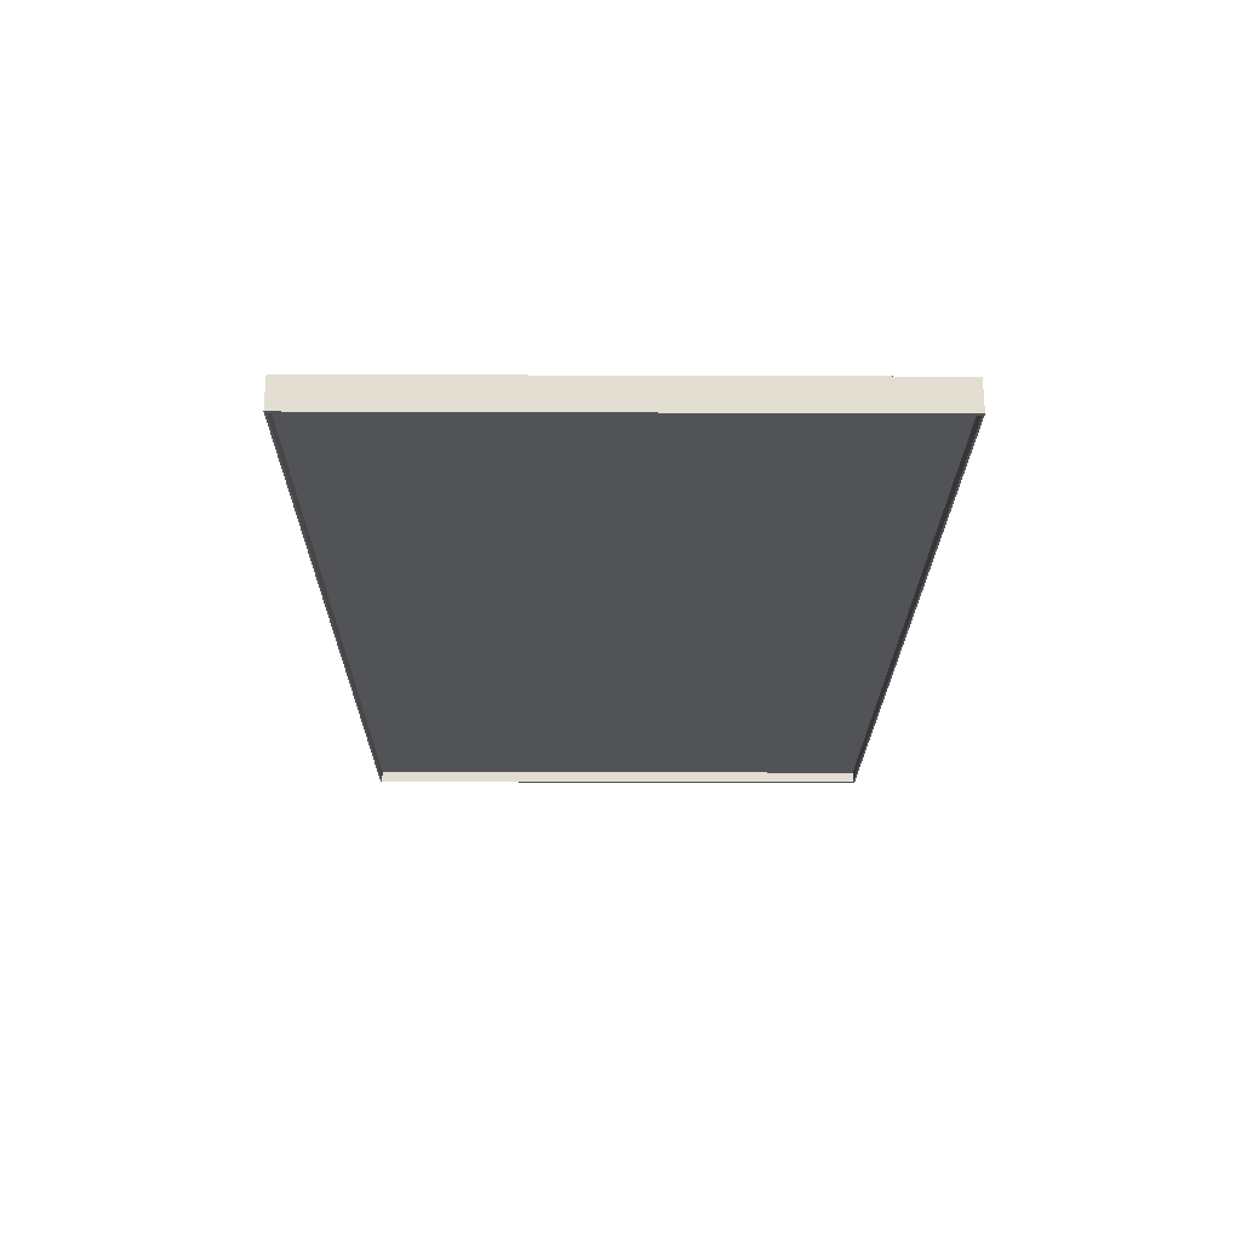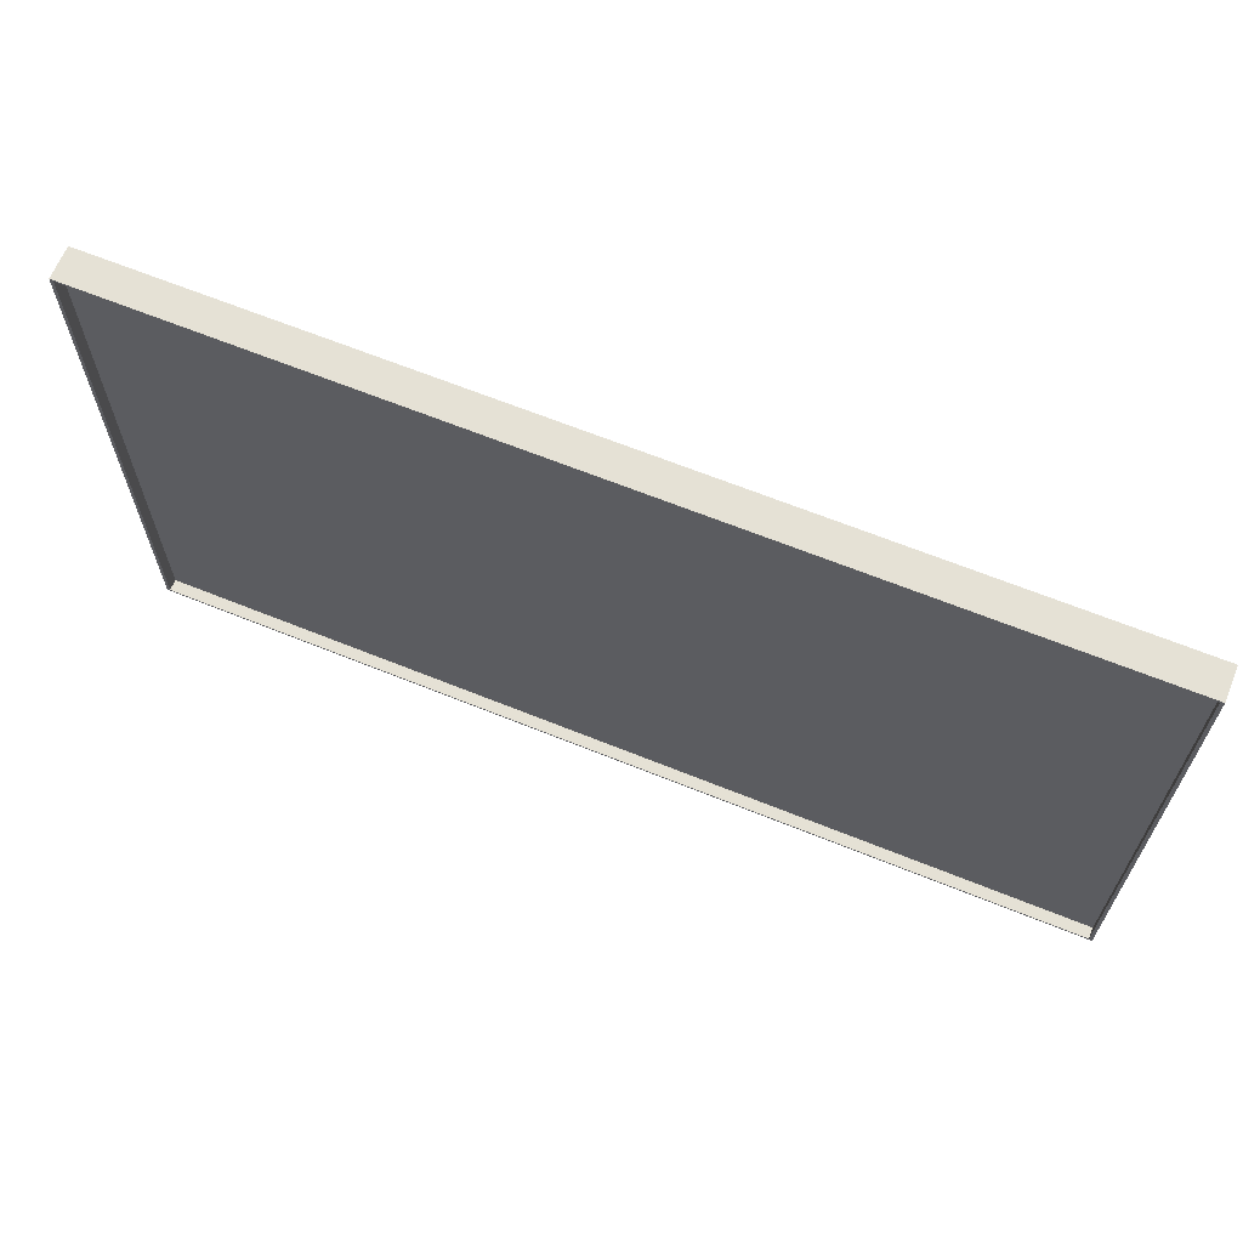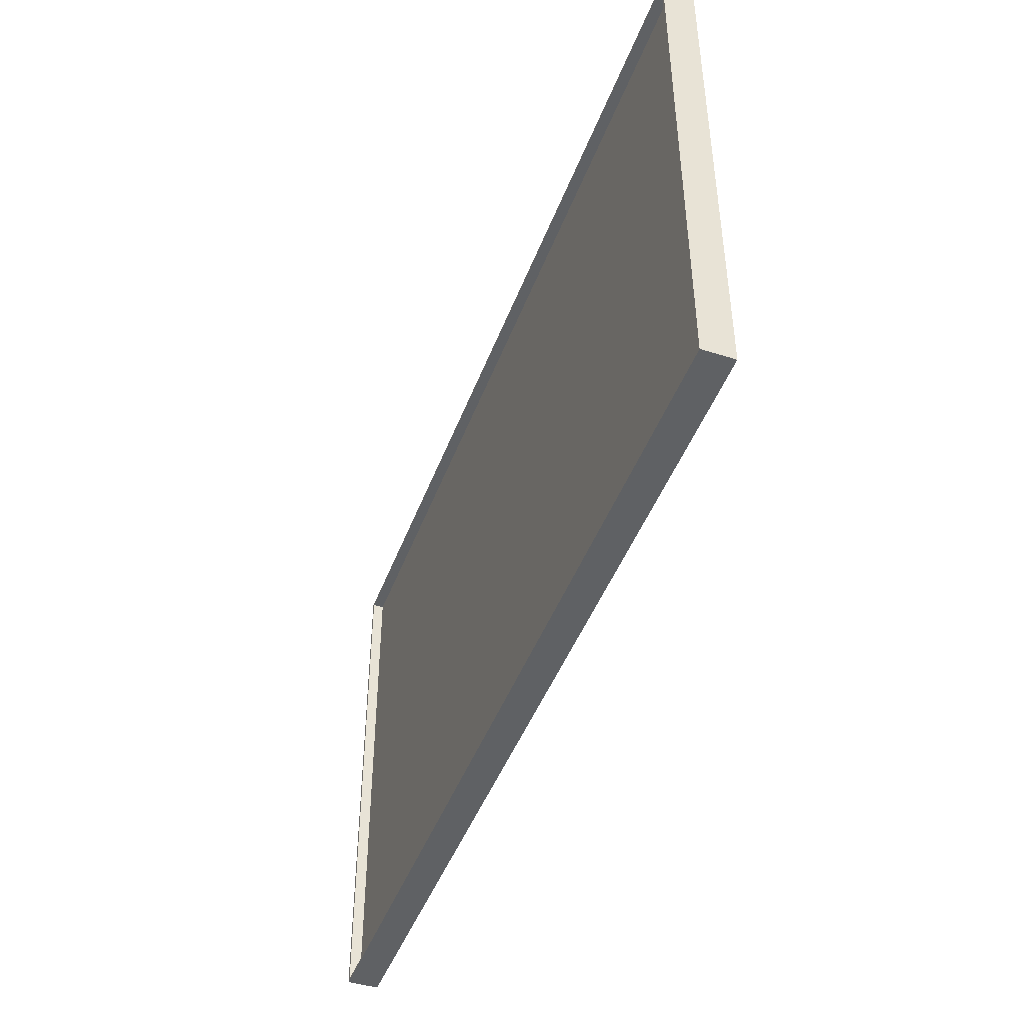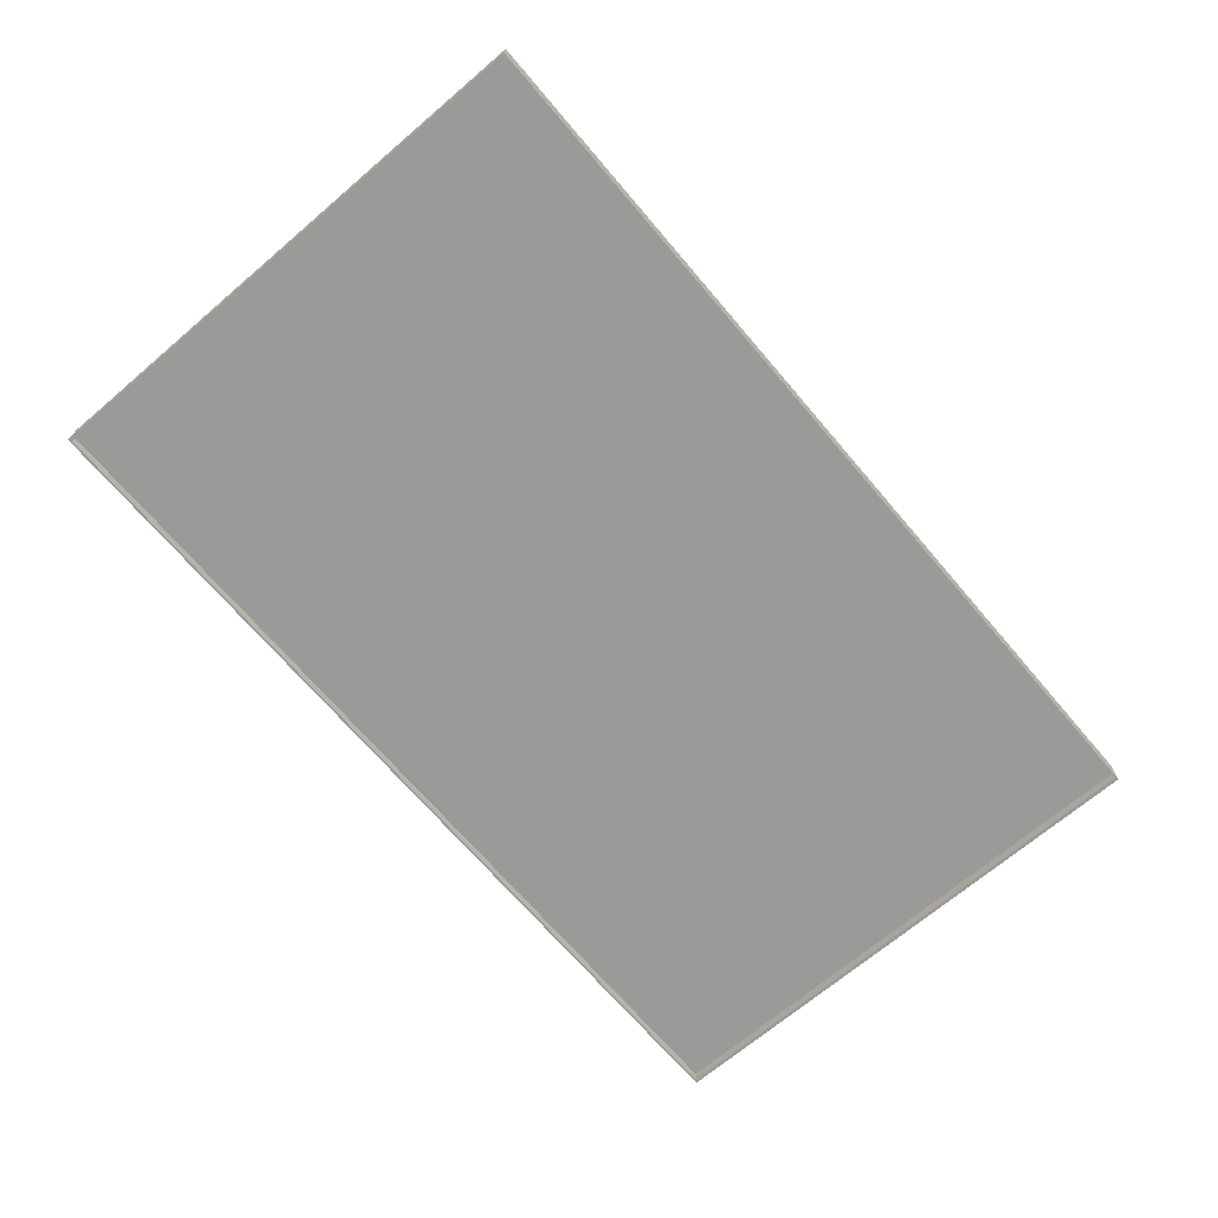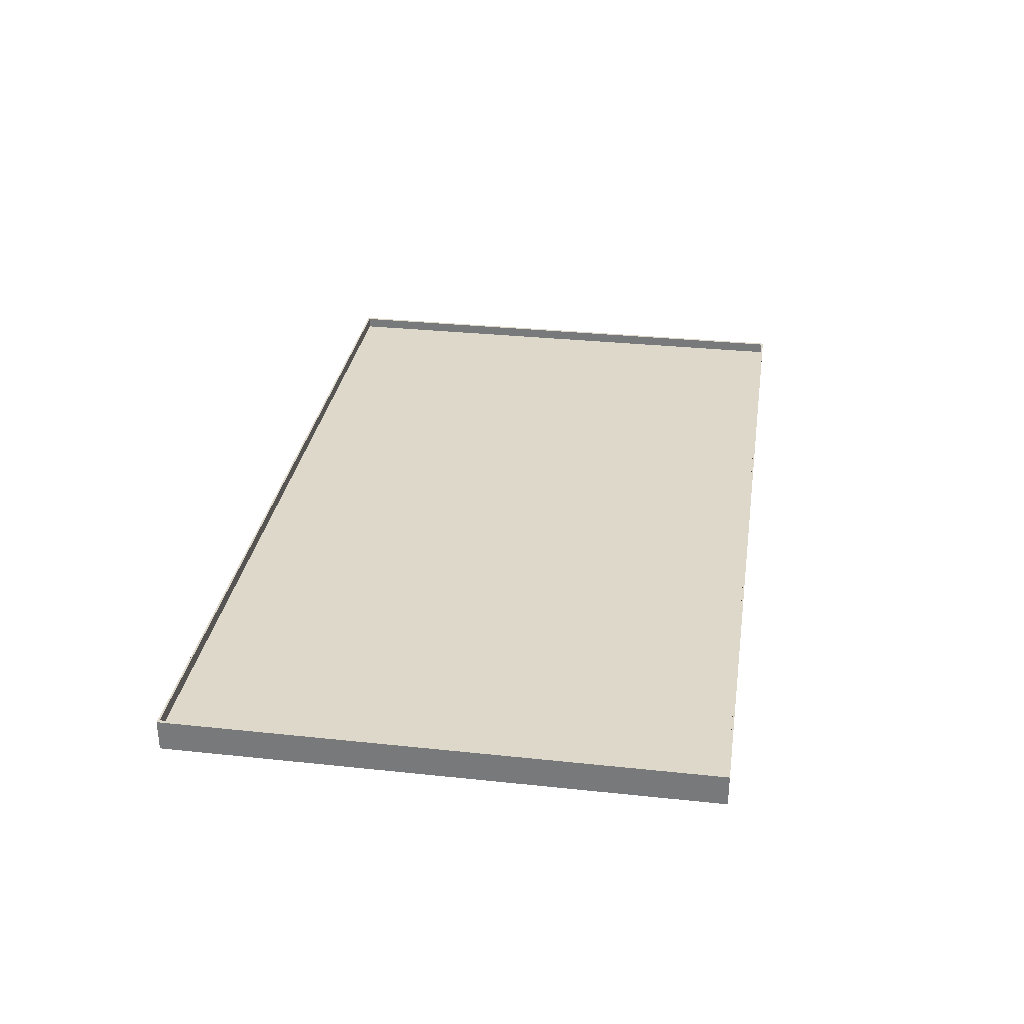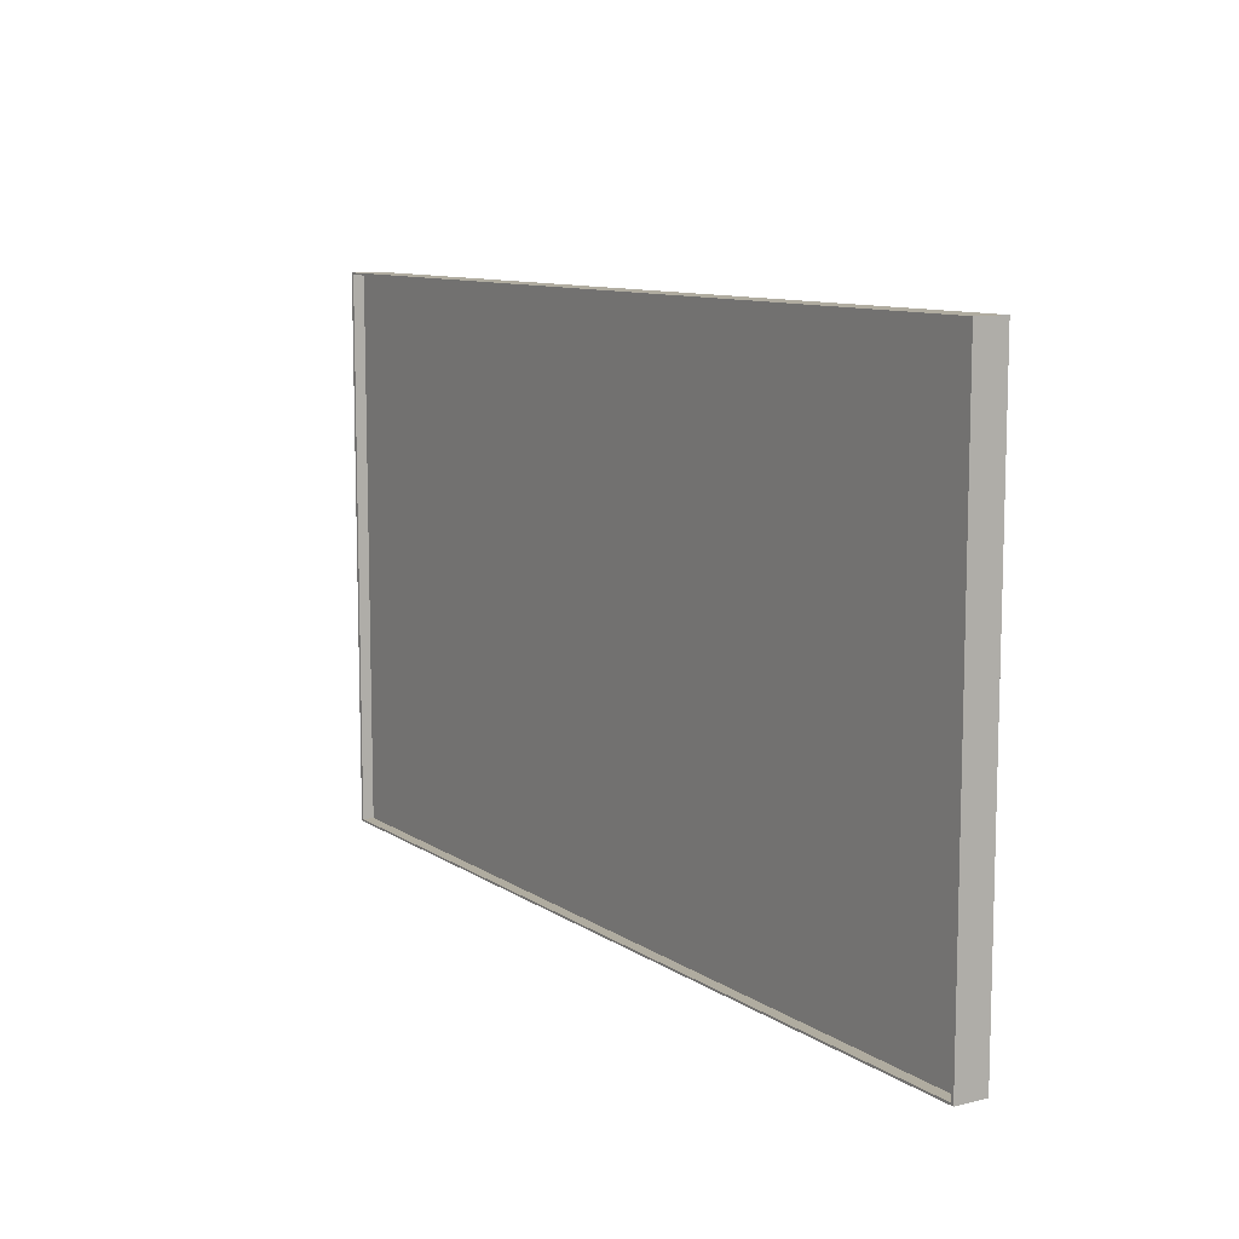
<metadata>
{"format":"obj","ext":"obj","renderer":"f3d","projection":"perspective","resolution":1024,"background":"white","views":[{"elev":-21.8,"azim":-90.4,"up":"+Y"},{"elev":65.1,"azim":22.2,"up":"+Z"},{"elev":-45.7,"azim":-110.0,"up":"+Z"},{"elev":-69.2,"azim":-49.6,"up":"+Y"},{"elev":31.0,"azim":98.7,"up":"+Y"},{"elev":10.0,"azim":-122.0,"up":"+Z"}]}
</metadata>
<code>
v -0.8319 -0.008226 -0.4902
v -0.8319 -0.008226 0.4902
v -0.8319 0.008226 -0.4902
v -0.8319 0.008226 0.4902
v 0.8319 -0.008226 -0.4902
v 0.8319 -0.008226 0.4902
v 0.8319 0.008226 -0.4902
v 0.8319 0.008226 0.4902
v -0.8378 -0.02866 -0.4937
v -0.8378 -0.02866 -0.4937
v -0.8378 -0.02866 -0.4937
v -0.8378 -0.02866 0.4937
v -0.8378 -0.02866 0.4937
v -0.8378 -0.02866 0.4937
v -0.8378 0.02866 -0.4937
v -0.8378 0.02866 -0.4937
v -0.8378 0.02866 0.4937
v -0.8378 0.02866 0.4937
v -0.8378 0.02866 0.4937
v 0.8378 -0.02866 -0.4937
v 0.8378 -0.02866 -0.4937
v 0.8378 -0.02866 -0.4937
v 0.8378 -0.02866 0.4937
v 0.8378 -0.02866 0.4937
v 0.8378 -0.02866 0.4937
v 0.8378 0.02866 -0.4937
v 0.8378 0.02866 -0.4937
v 0.8378 0.02866 -0.4937
v 0.8378 0.02866 0.4937
v 0.8378 0.02866 0.4937
v -0.8319 -0.02866 -0.4902
v -0.8319 -0.02866 -0.4902
v -0.8319 -0.02866 -0.4902
v -0.8319 -0.02866 0.4902
v -0.8319 -0.02866 0.4902
v -0.8319 -0.02866 0.4902
v -0.8319 0.02866 -0.4902
v -0.8319 0.02866 -0.4902
v -0.8319 0.02866 -0.4902
v -0.8319 0.02866 0.4902
v -0.8319 0.02866 0.4902
v -0.8319 0.02866 0.4902
v 0.8319 -0.02866 -0.4902
v 0.8319 -0.02866 -0.4902
v 0.8319 -0.02866 0.4902
v 0.8319 -0.02866 0.4902
v 0.8319 -0.02866 0.4902
v 0.8319 0.02866 -0.4902
v 0.8319 0.02866 -0.4902
v 0.8319 0.02866 0.4902
v 0.8319 0.02866 0.4902
f 4 7 3
f 6 1 5
f 4 8 7
f 6 2 1
f 12 15 10
f 29 22 28
f 26 11 15
f 18 23 29
f 37 36 31
f 43 50 48
f 33 48 38
f 47 41 50
f 9 34 13
f 19 39 16
f 16 49 27
f 30 40 19
f 27 51 30
f 24 44 21
f 21 32 9
f 13 45 24
f 12 17 15
f 29 25 22
f 26 20 11
f 18 14 23
f 37 42 36
f 43 46 50
f 33 43 48
f 47 35 41
f 9 32 34
f 19 40 39
f 16 39 49
f 30 51 40
f 27 49 51
f 24 45 44
f 21 44 32
f 13 34 45

</code>
